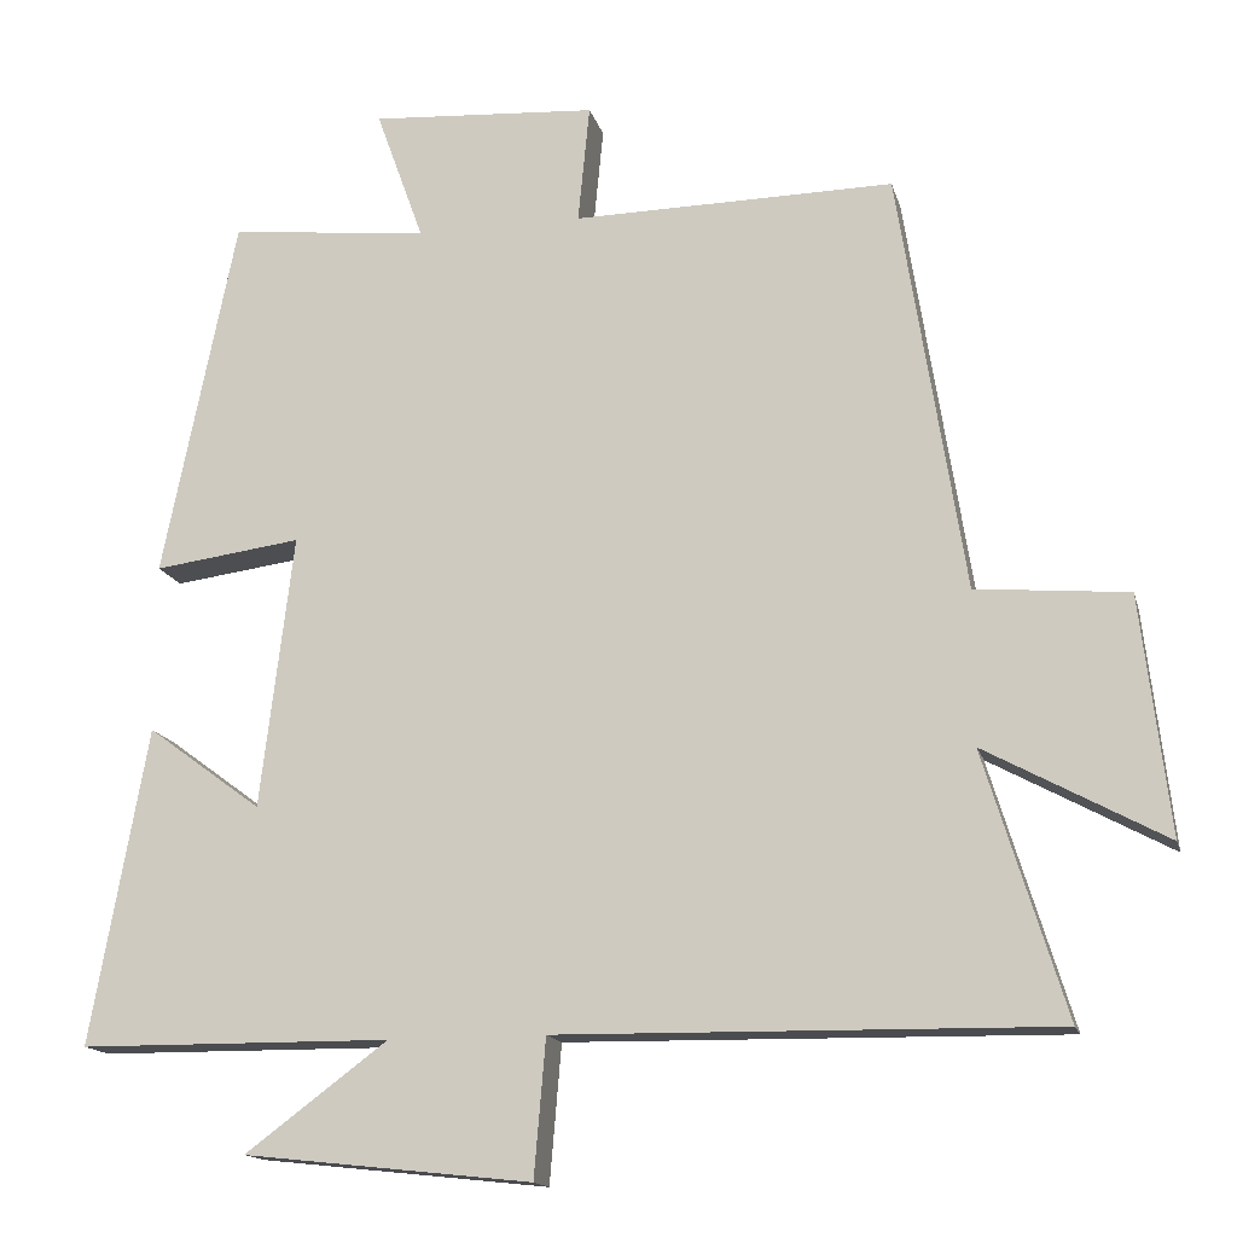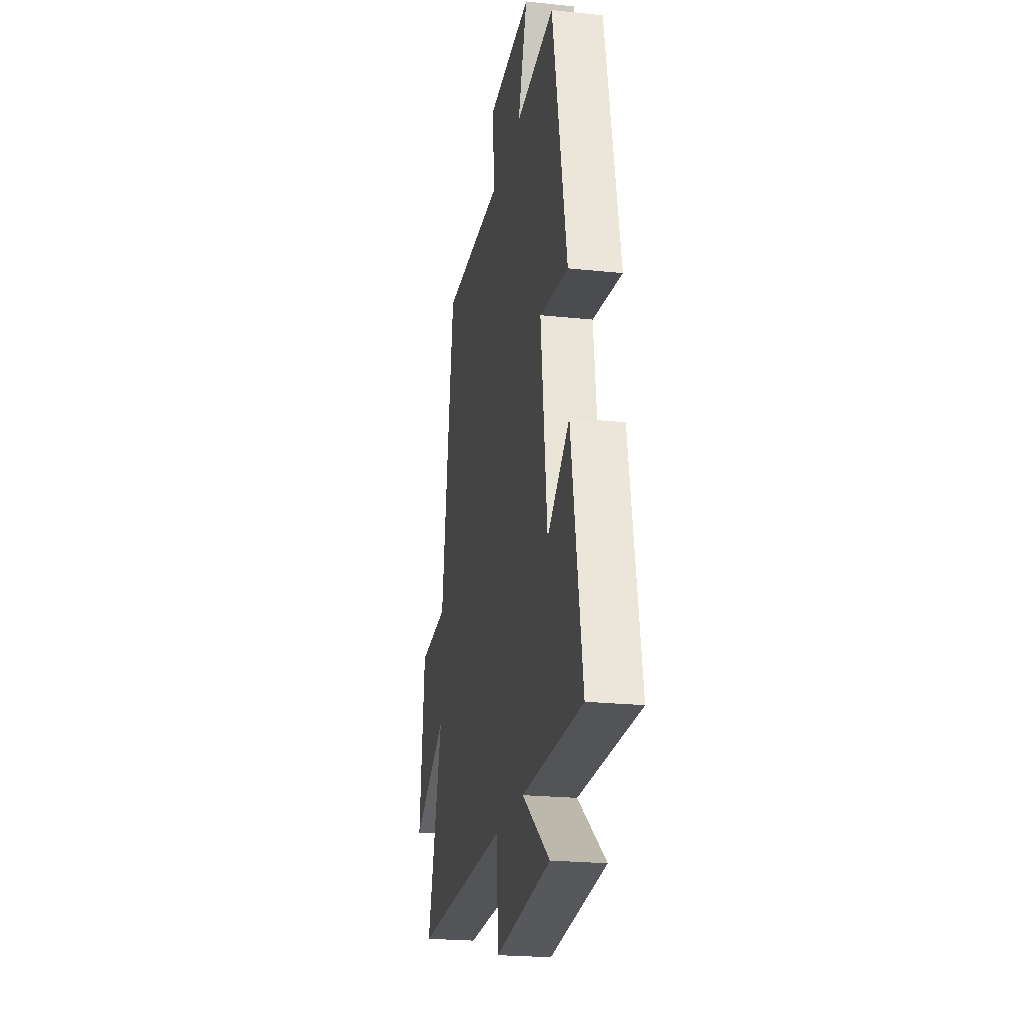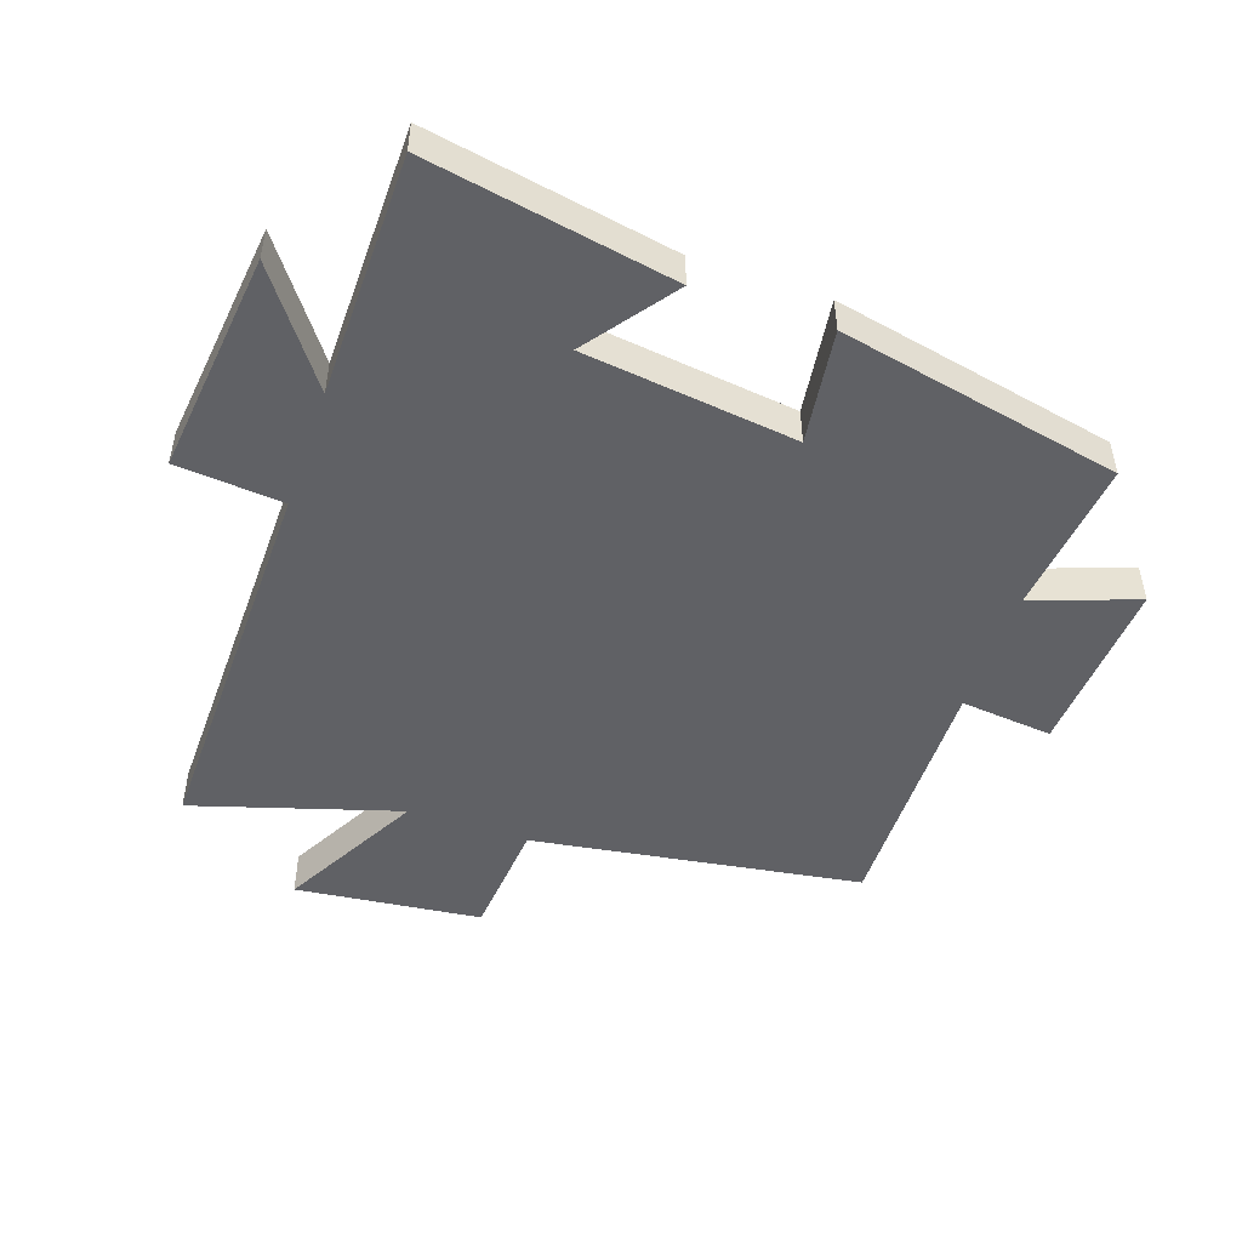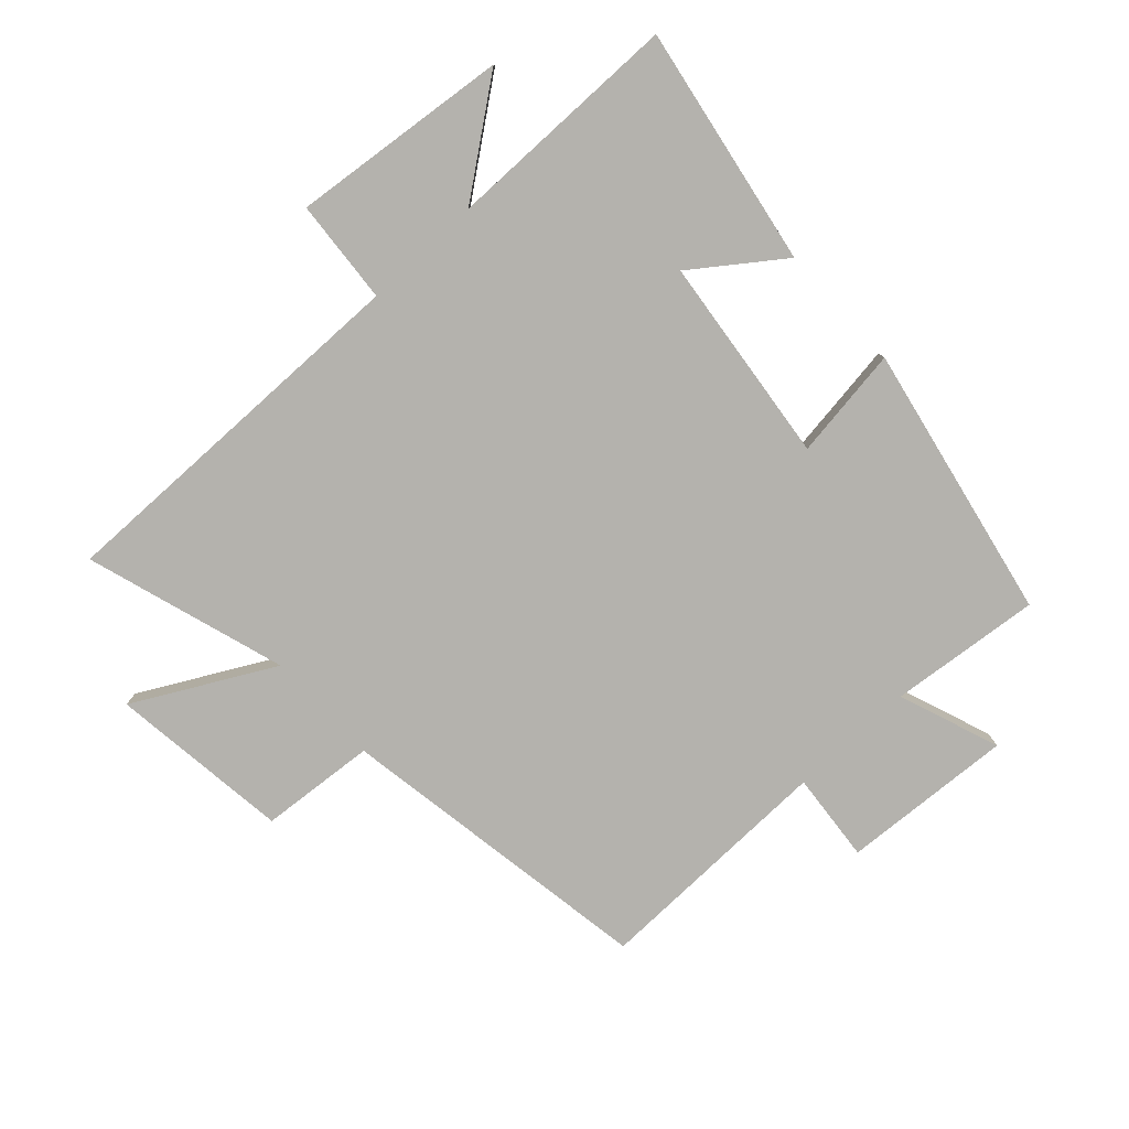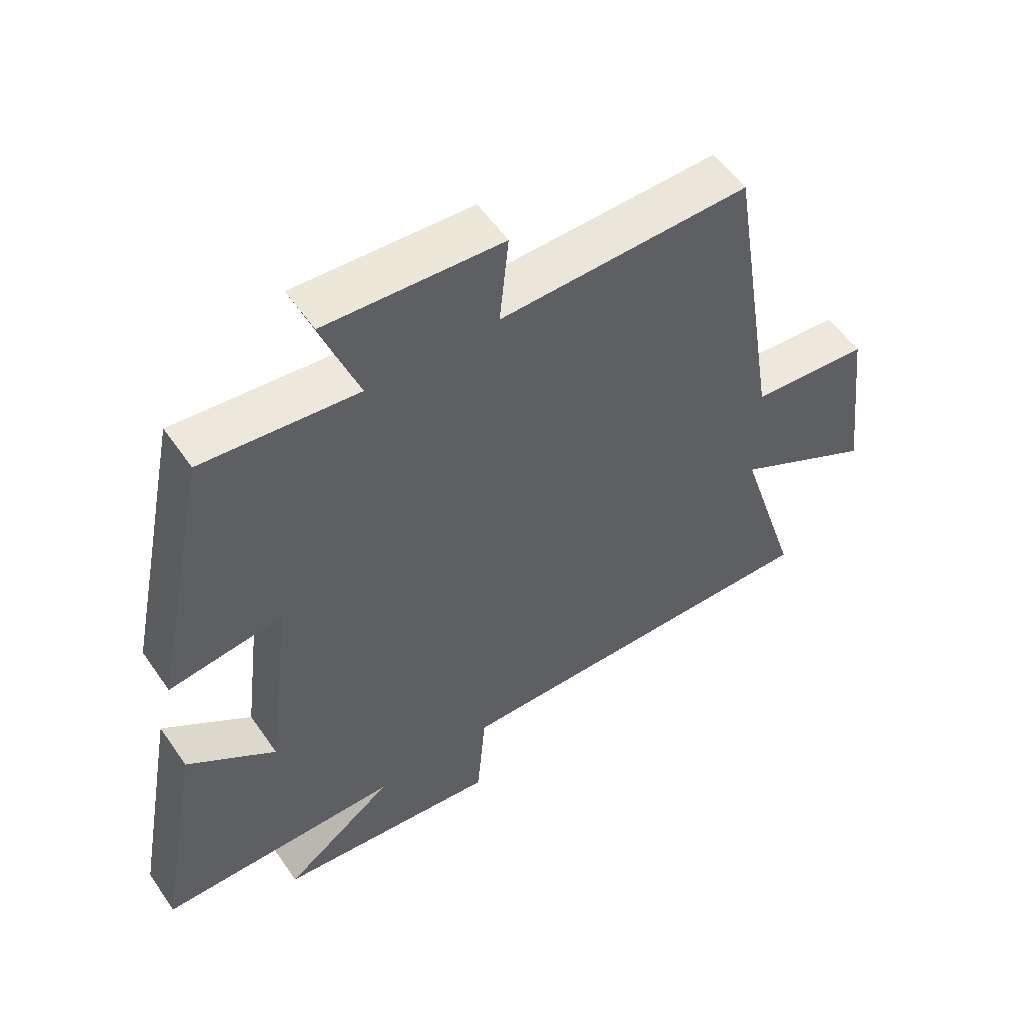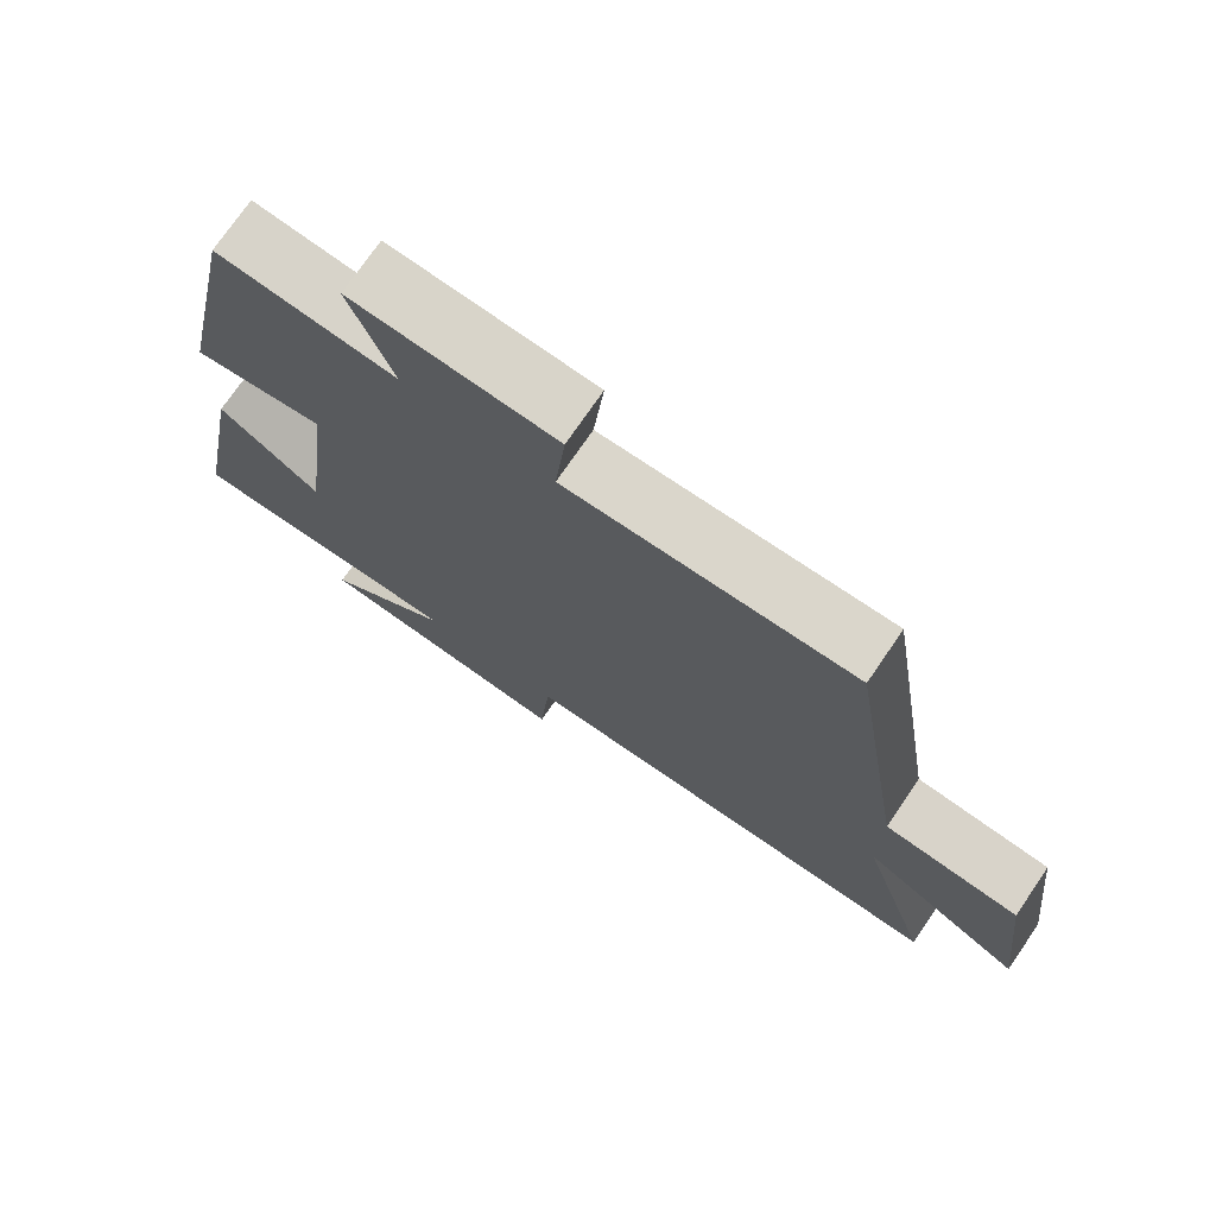
<metadata>
{"format":"obj","ext":"obj","renderer":"f3d","projection":"perspective","resolution":1024,"background":"white","views":[{"elev":-15.2,"azim":13.7,"up":"+Z"},{"elev":-22.4,"azim":-100.4,"up":"+Z"},{"elev":-49.7,"azim":-109.1,"up":"+Y"},{"elev":-79.6,"azim":-137.1,"up":"+Y"},{"elev":55.3,"azim":-34.1,"up":"+Z"},{"elev":74.2,"azim":34.4,"up":"+Z"}]}
</metadata>
<code>
v 0.598 0.07 -0.509
v -0.002 0.07 -0.5
v -0.016 0.07 -0.666
v -0.364 0.07 -0.628
v -0.192 0.07 -0.5
v -0.569 0.07 -0.497
v -0.5 0.07 -0.115
v -0.362 0.07 -0.217
v -0.322 0.07 0.113
v -0.5 0.07 0.089
v -0.411 0.07 0.526
v -0.17 0.07 0.5
v -0.228 0.07 0.661
v 0.046 0.07 0.643
v 0.032 0.07 0.5
v 0.42 0.07 0.506
v 0.5 0.07 -0.004
v 0.684 0.07 -0.02
v 0.718 0.07 -0.308
v 0.5 0.07 -0.19
v 0.598 0 -0.509
v -0.002 0 -0.5
v -0.016 0 -0.666
v -0.364 0 -0.628
v -0.192 0 -0.5
v -0.569 0 -0.497
v -0.5 0 -0.115
v -0.362 0 -0.217
v -0.322 0 0.113
v -0.5 0 0.089
v -0.411 0 0.526
v -0.17 0 0.5
v -0.228 0 0.661
v 0.046 0 0.643
v 0.032 0 0.5
v 0.42 0 0.506
v 0.5 0 -0.004
v 0.684 0 -0.02
v 0.718 0 -0.308
v 0.5 0 -0.19
f 17 18 19 20
f 15 16 17 20
f 15 20 1 2
f 12 13 14 15
f 12 15 2 3
f 9 10 11 12
f 8 9 12 3
f 5 6 7 8
f 5 8 3
f 3 4 5
f 40 39 38 37
f 40 37 36 35
f 22 21 40 35
f 35 34 33 32
f 23 22 35 32
f 32 31 30 29
f 23 32 29 28
f 28 27 26 25
f 23 28 25
f 25 24 23
f 1 21 22 2
f 2 22 23 3
f 3 23 24 4
f 4 24 25 5
f 5 25 26 6
f 6 26 27 7
f 7 27 28 8
f 8 28 29 9
f 9 29 30 10
f 10 30 31 11
f 11 31 32 12
f 12 32 33 13
f 13 33 34 14
f 14 34 35 15
f 15 35 36 16
f 16 36 37 17
f 17 37 38 18
f 18 38 39 19
f 19 39 40 20
f 20 40 21 1

</code>
